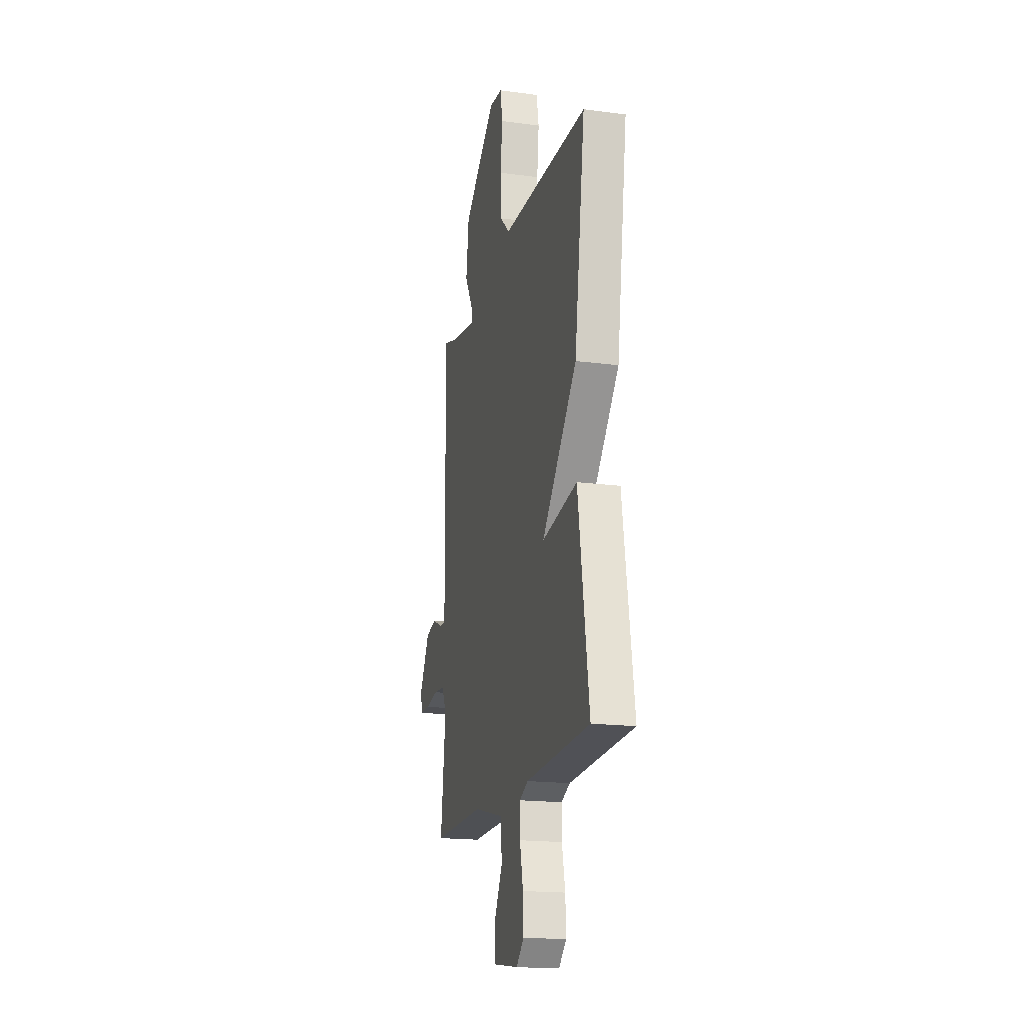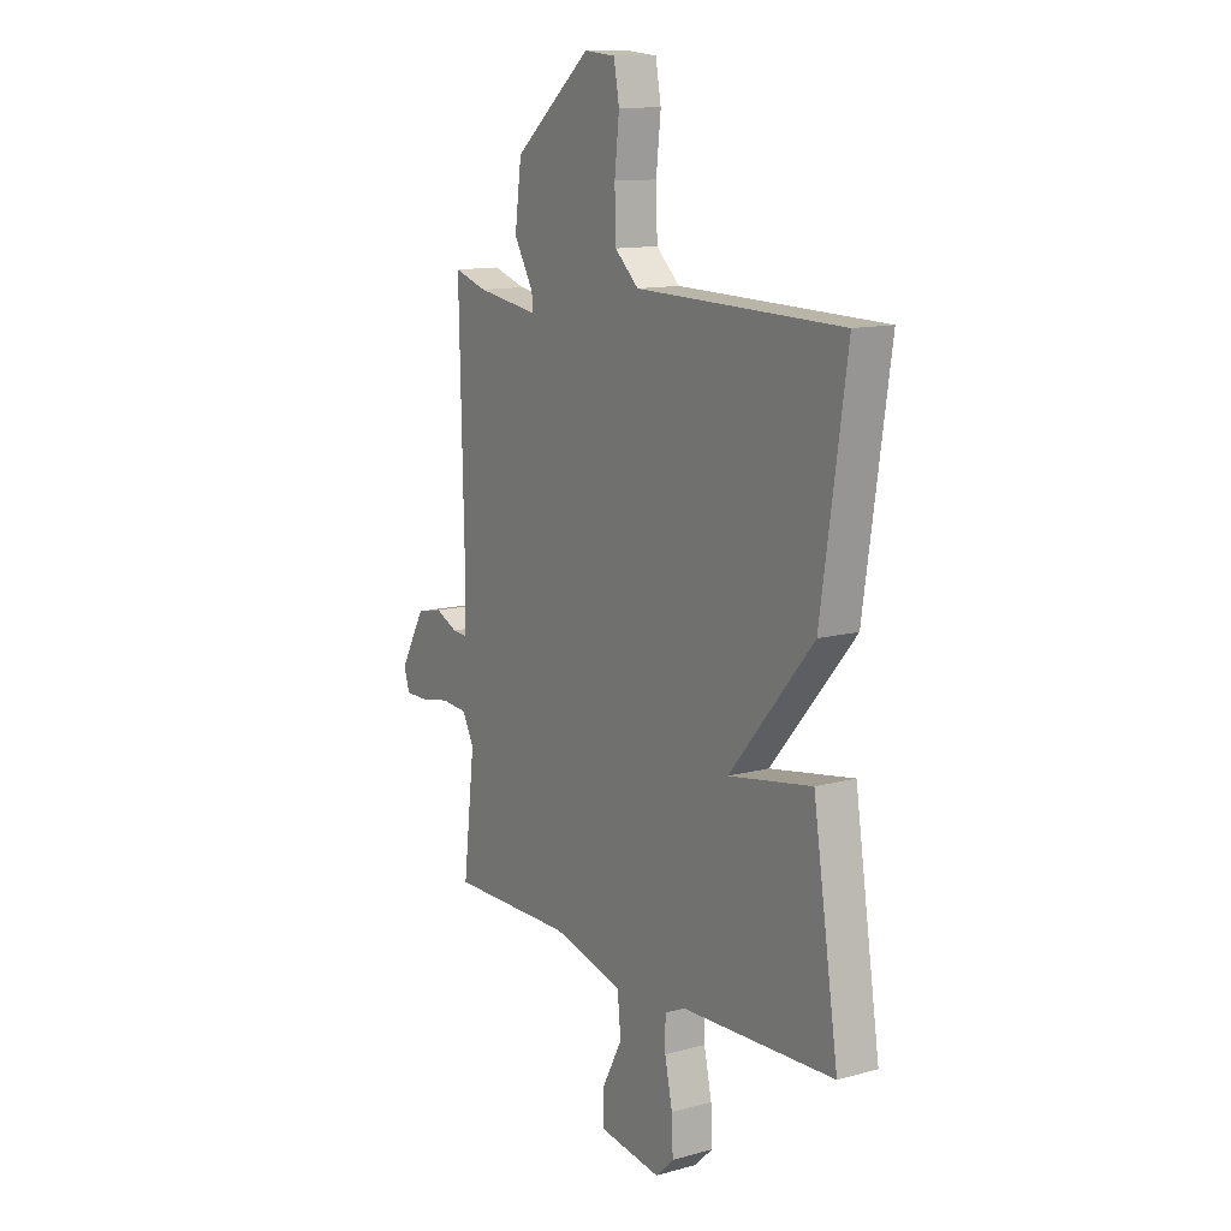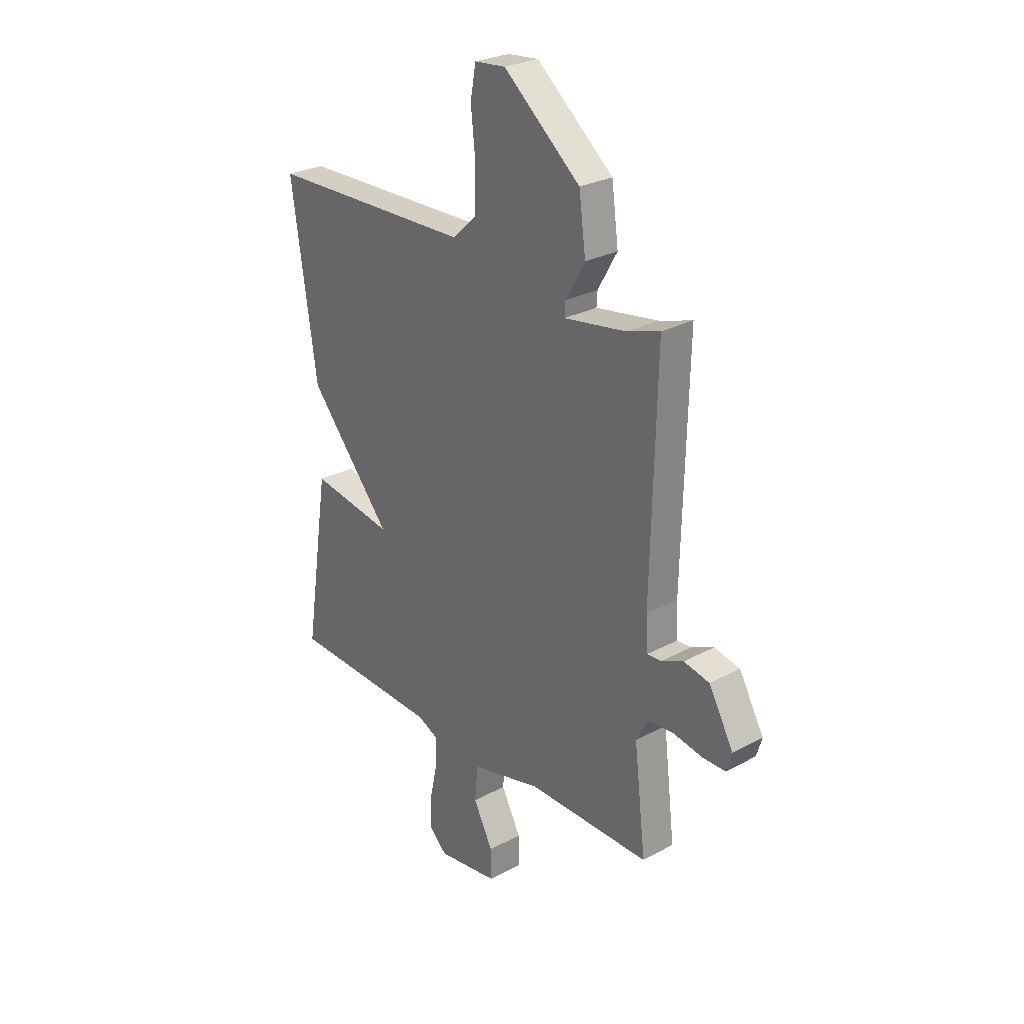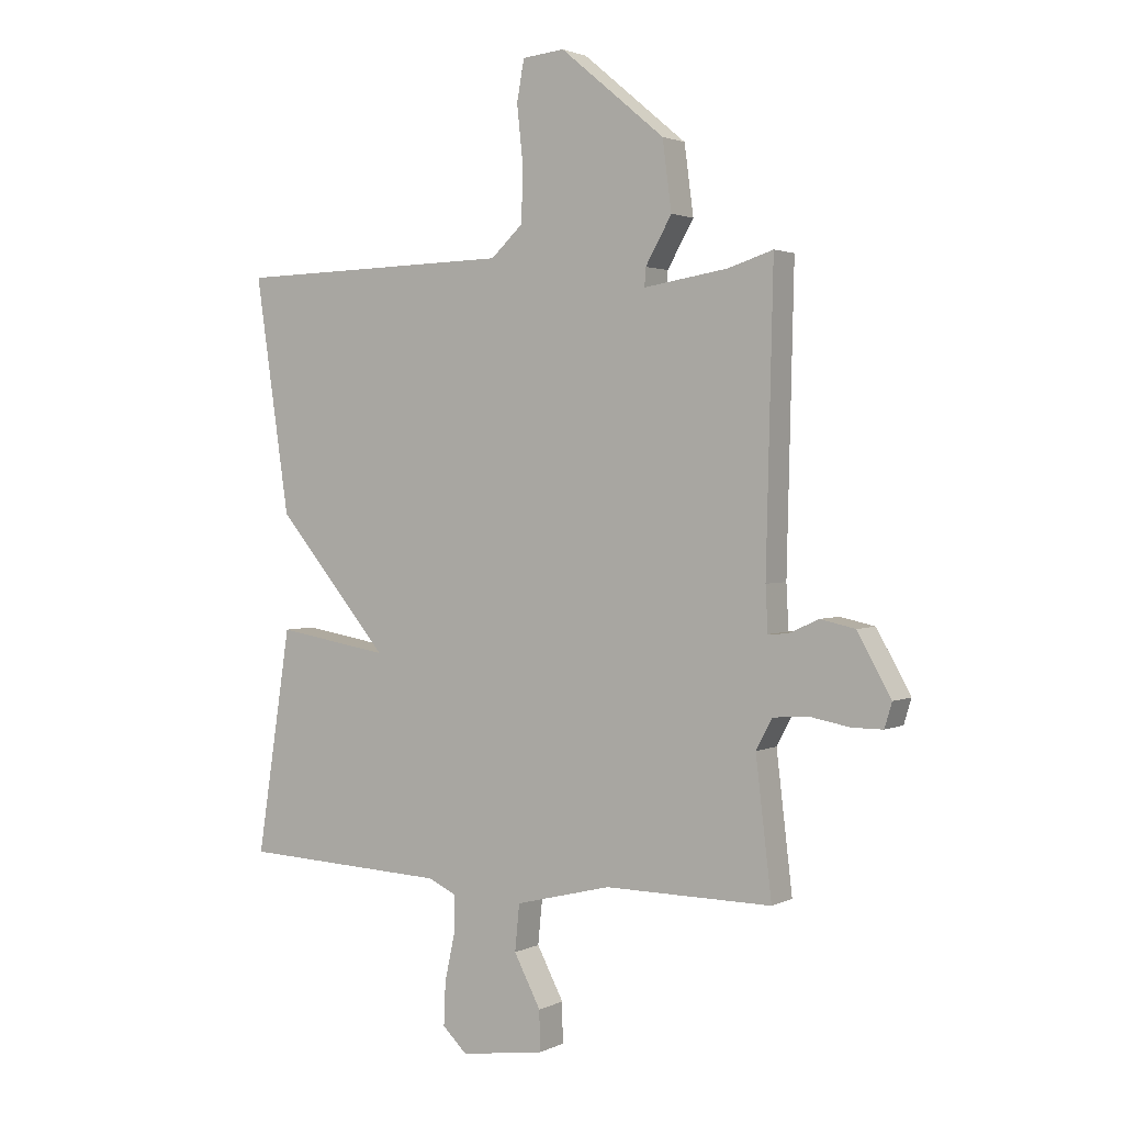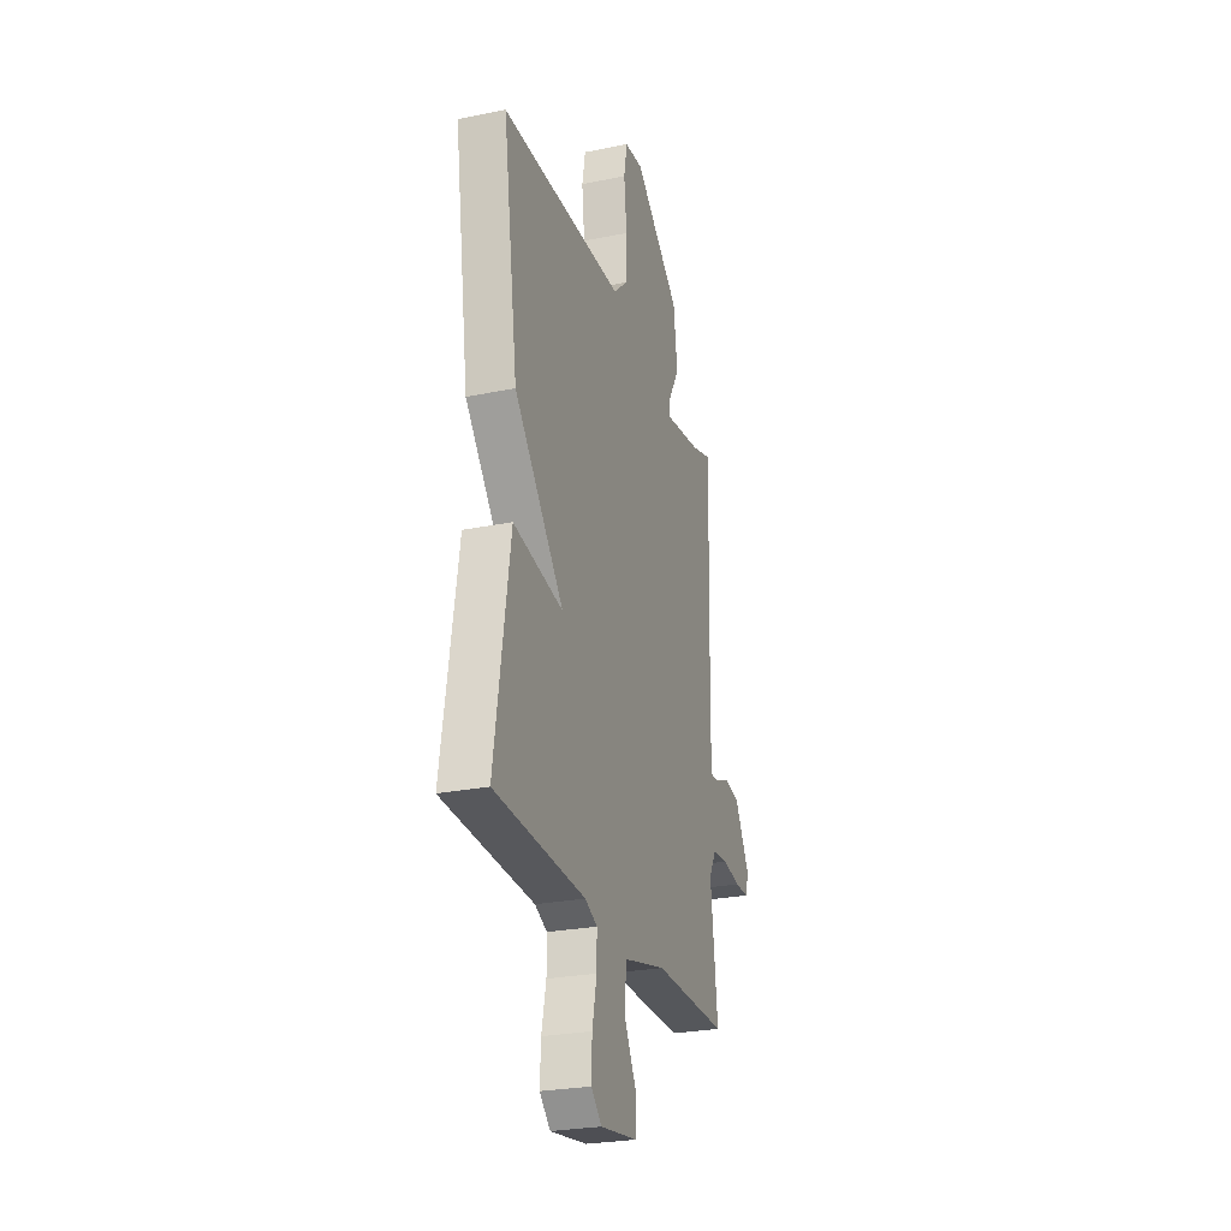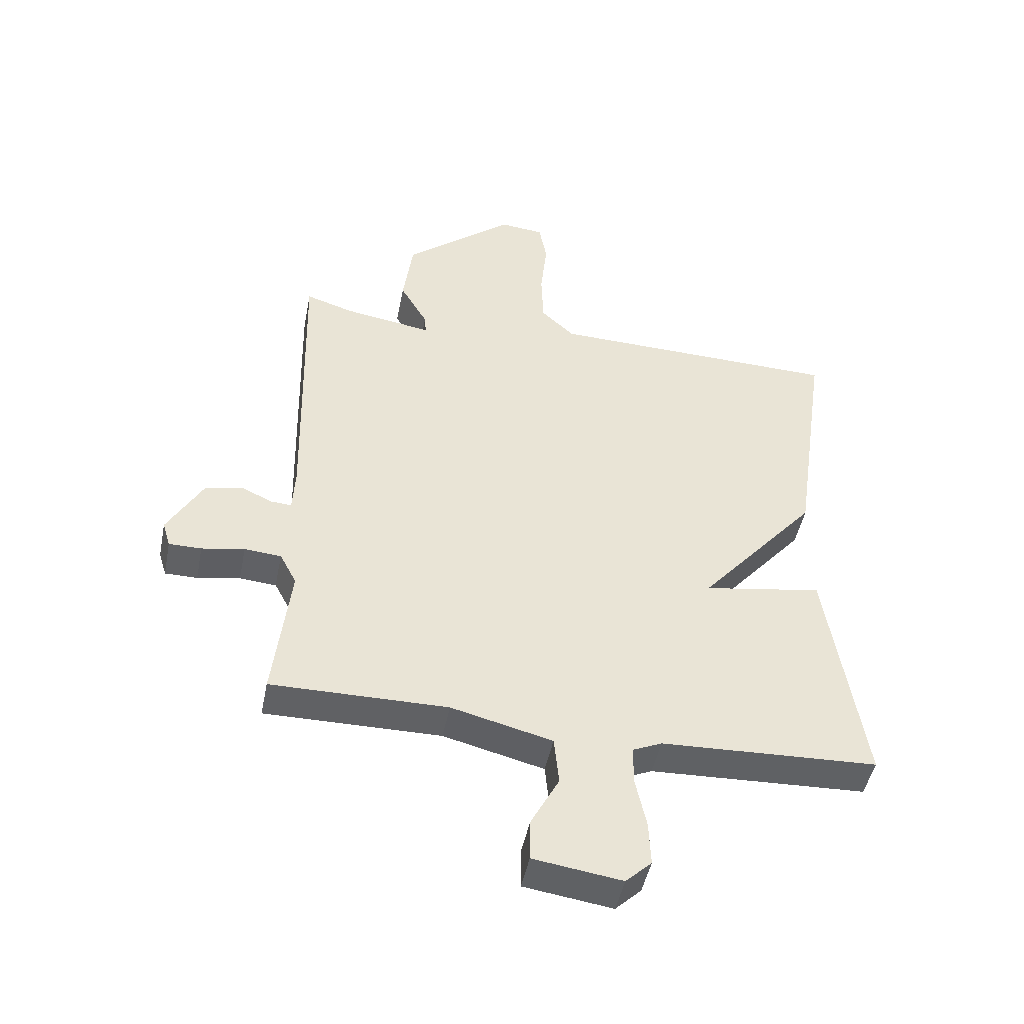
<metadata>
{"format":"obj","ext":"obj","renderer":"f3d","projection":"perspective","resolution":1024,"background":"white","views":[{"elev":-18.2,"azim":75.7,"up":"+Z"},{"elev":12.4,"azim":57.3,"up":"+Z"},{"elev":27.1,"azim":-130.0,"up":"+Z"},{"elev":2.1,"azim":-147.9,"up":"+Z"},{"elev":-26.4,"azim":107.8,"up":"+Z"},{"elev":-47.0,"azim":-11.2,"up":"+Z"}]}
</metadata>
<code>
v -0.5 0.07 0.5
v -0.421 0.07 0.475
v -0.274 0.07 0.452
v -0.276 0.07 0.484
v -0.322 0.07 0.564
v -0.306 0.07 0.684
v -0.123 0.07 0.836
v -0.049 0.07 0.829
v -0.036 0.07 0.758
v -0.047 0.07 0.657
v -0.044 0.07 0.563
v 0.012 0.07 0.511
v 0.5 0.07 0.5
v 0.44 0.07 0.091
v 0.242 0.07 -0.142
v 0.44 0.07 -0.109
v 0.5 0.07 -0.5
v 0.139 0.07 -0.515
v 0.09 0.07 -0.537
v 0.09 0.07 -0.602
v 0.108 0.07 -0.686
v 0.111 0.07 -0.76
v 0.068 0.07 -0.801
v -0.079 0.07 -0.78
v -0.078 0.07 -0.71
v -0.031 0.07 -0.621
v -0.039 0.07 -0.54
v -0.207 0.07 -0.498
v -0.5 0.07 -0.5
v -0.472 0.07 -0.264
v -0.5 0.07 -0.211
v -0.561 0.07 -0.206
v -0.632 0.07 -0.219
v -0.686 0.07 -0.219
v -0.699 0.07 -0.176
v -0.64 0.07 -0.071
v -0.579 0.07 -0.058
v -0.526 0.07 -0.082
v -0.492 0.07 -0.084
v -0.488 0.07 -0.007
v -0.5 0 0.5
v -0.421 0 0.475
v -0.274 0 0.452
v -0.276 0 0.484
v -0.322 0 0.564
v -0.306 0 0.684
v -0.123 0 0.836
v -0.049 0 0.829
v -0.036 0 0.758
v -0.047 0 0.657
v -0.044 0 0.563
v 0.012 0 0.511
v 0.5 0 0.5
v 0.44 0 0.091
v 0.242 0 -0.142
v 0.44 0 -0.109
v 0.5 0 -0.5
v 0.139 0 -0.515
v 0.09 0 -0.537
v 0.09 0 -0.602
v 0.108 0 -0.686
v 0.111 0 -0.76
v 0.068 0 -0.801
v -0.079 0 -0.78
v -0.078 0 -0.71
v -0.031 0 -0.621
v -0.039 0 -0.54
v -0.207 0 -0.498
v -0.5 0 -0.5
v -0.472 0 -0.264
v -0.5 0 -0.211
v -0.561 0 -0.206
v -0.632 0 -0.219
v -0.686 0 -0.219
v -0.699 0 -0.176
v -0.64 0 -0.071
v -0.579 0 -0.058
v -0.526 0 -0.082
v -0.492 0 -0.084
v -0.488 0 -0.007
f 36 37 38
f 35 36 38
f 34 35 38
f 33 34 38
f 32 33 38
f 31 32 38 39
f 30 31 39
f 28 29 30
f 30 39 40
f 28 30 40
f 27 28 40
f 24 25 26
f 23 24 26
f 22 23 26
f 21 22 26
f 20 21 26
f 19 20 26 27
f 40 1 2
f 27 40 2
f 19 27 2
f 18 19 2
f 15 16 17 18
f 12 13 14 15
f 11 12 15 18
f 8 9 10
f 7 8 10
f 6 7 10
f 5 6 10
f 4 5 10
f 3 4 10 11
f 18 2 3
f 3 11 18
f 78 77 76
f 78 76 75
f 78 75 74
f 78 74 73
f 78 73 72
f 79 78 72 71
f 79 71 70
f 70 69 68
f 80 79 70
f 80 70 68
f 80 68 67
f 66 65 64
f 66 64 63
f 66 63 62
f 66 62 61
f 66 61 60
f 67 66 60 59
f 42 41 80
f 42 80 67
f 42 67 59
f 42 59 58
f 58 57 56 55
f 55 54 53 52
f 58 55 52 51
f 50 49 48
f 50 48 47
f 50 47 46
f 50 46 45
f 50 45 44
f 51 50 44 43
f 43 42 58
f 58 51 43
f 1 41 42 2
f 2 42 43 3
f 3 43 44 4
f 4 44 45 5
f 5 45 46 6
f 6 46 47 7
f 7 47 48 8
f 8 48 49 9
f 9 49 50 10
f 10 50 51 11
f 11 51 52 12
f 12 52 53 13
f 13 53 54 14
f 14 54 55 15
f 15 55 56 16
f 16 56 57 17
f 17 57 58 18
f 18 58 59 19
f 19 59 60 20
f 20 60 61 21
f 21 61 62 22
f 22 62 63 23
f 23 63 64 24
f 24 64 65 25
f 25 65 66 26
f 26 66 67 27
f 27 67 68 28
f 28 68 69 29
f 29 69 70 30
f 30 70 71 31
f 31 71 72 32
f 32 72 73 33
f 33 73 74 34
f 34 74 75 35
f 35 75 76 36
f 36 76 77 37
f 37 77 78 38
f 38 78 79 39
f 39 79 80 40
f 40 80 41 1

</code>
